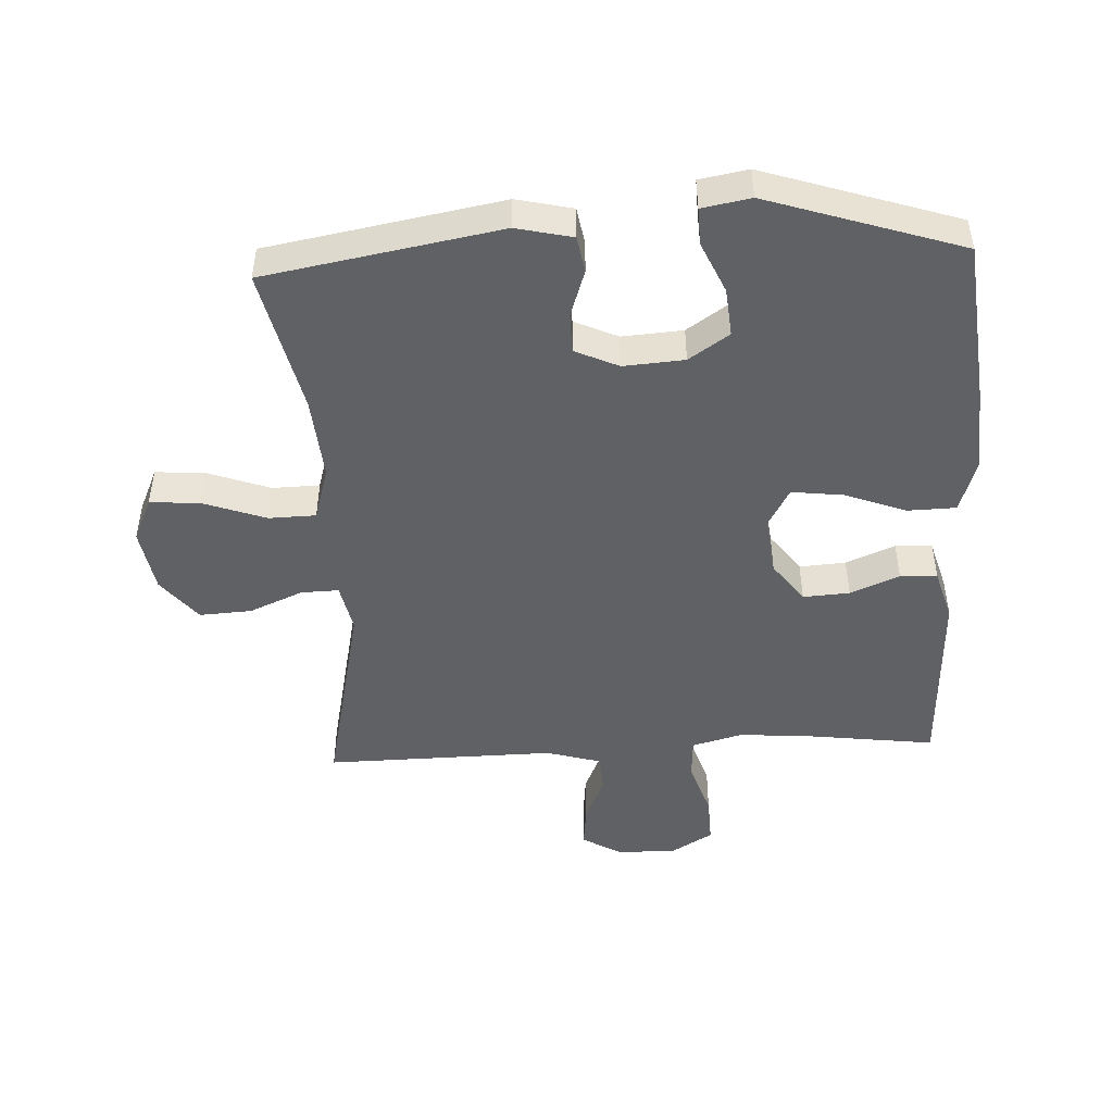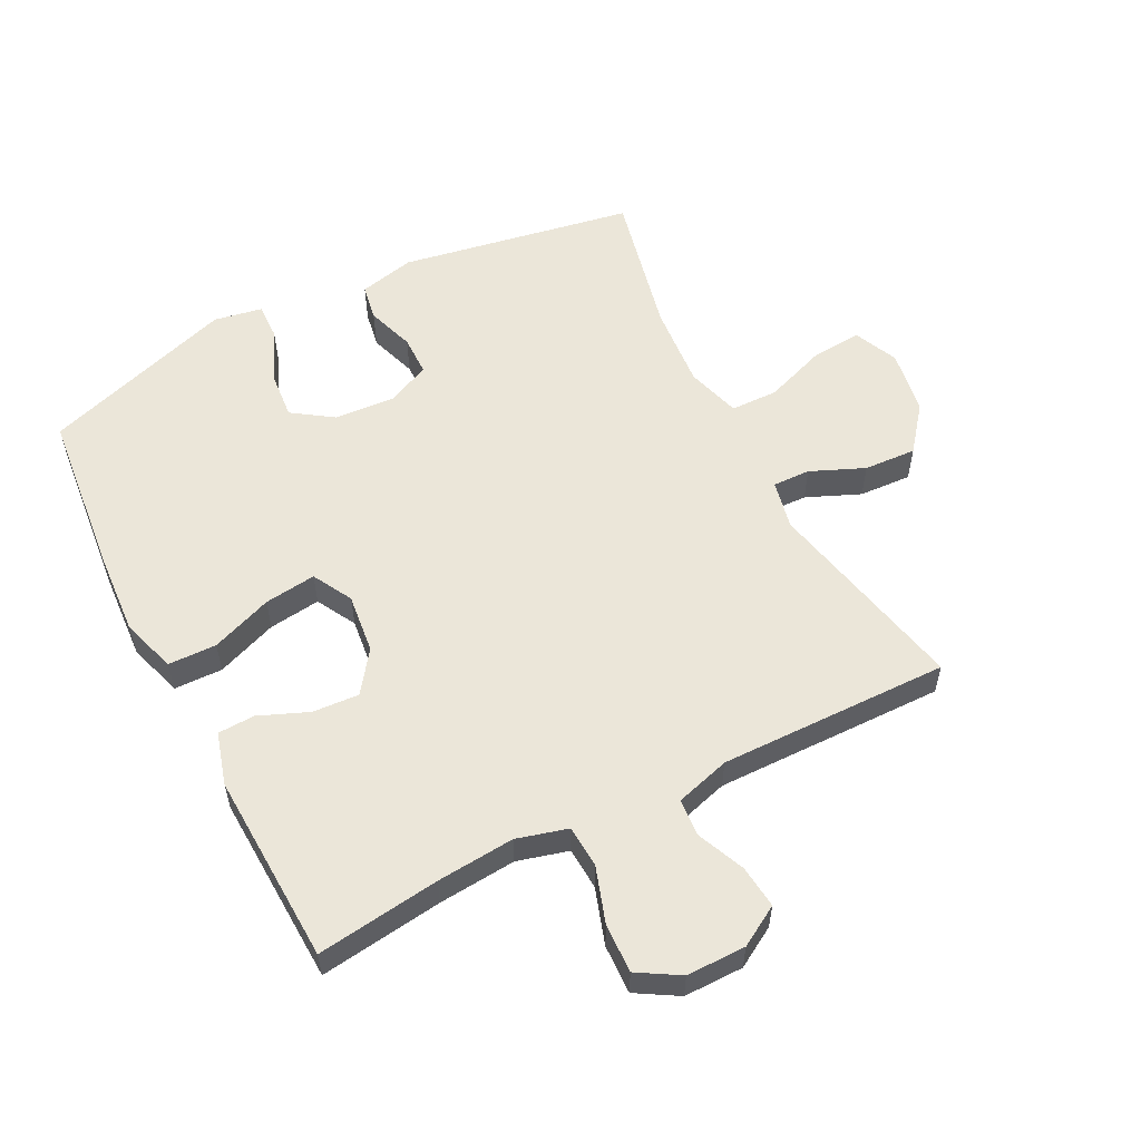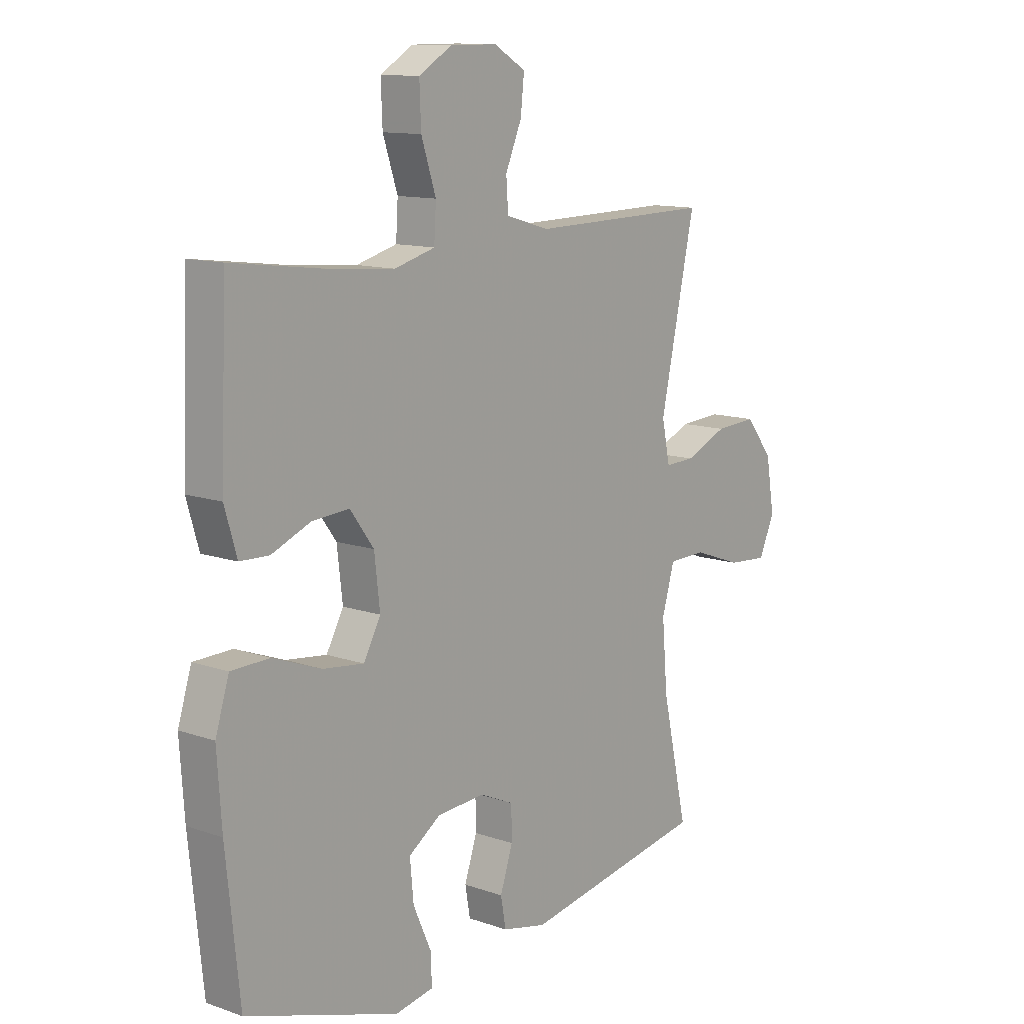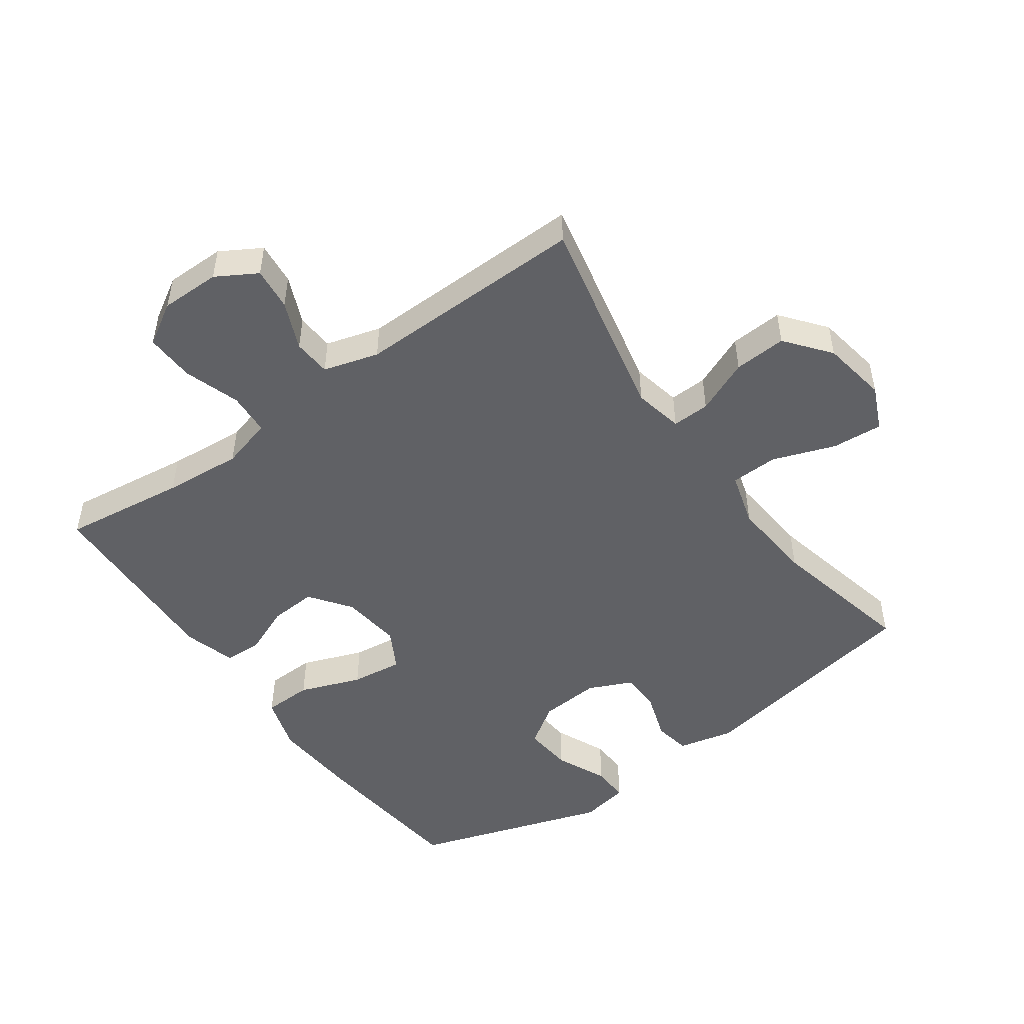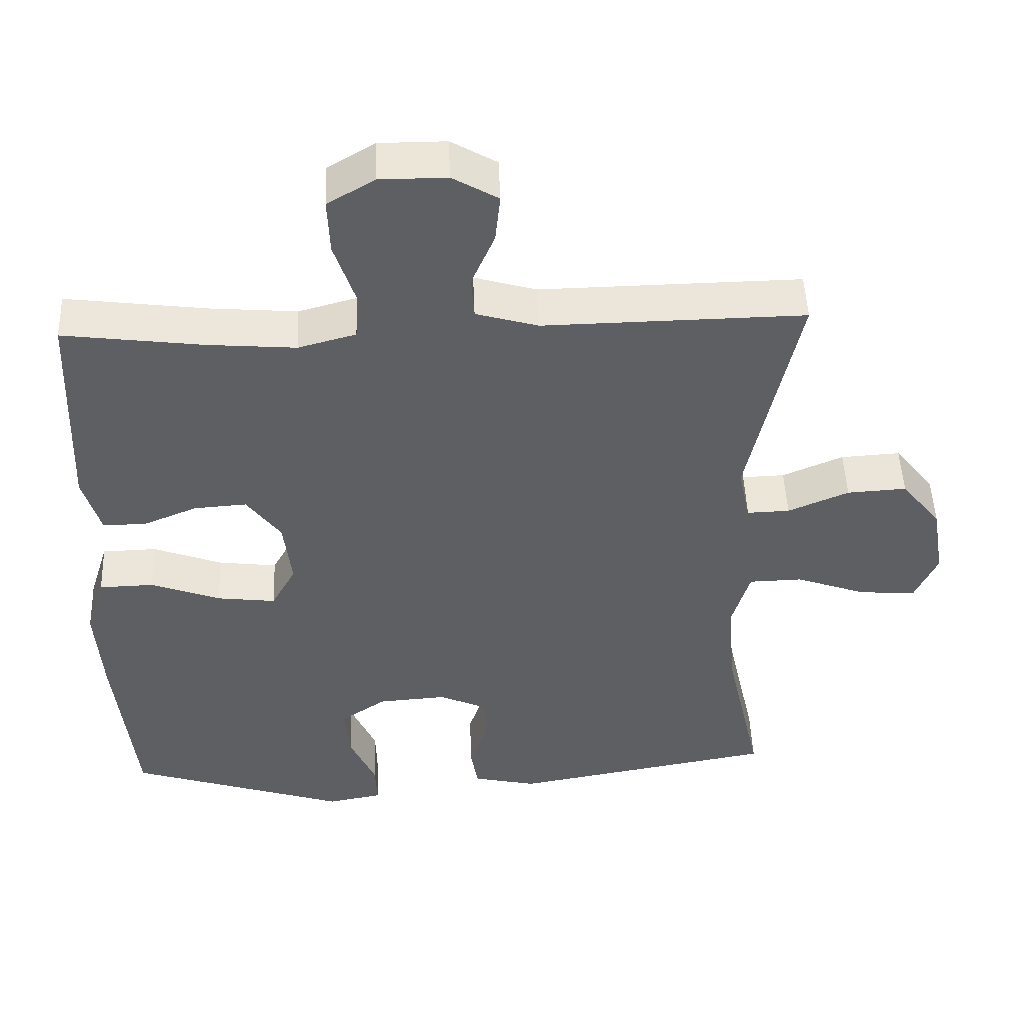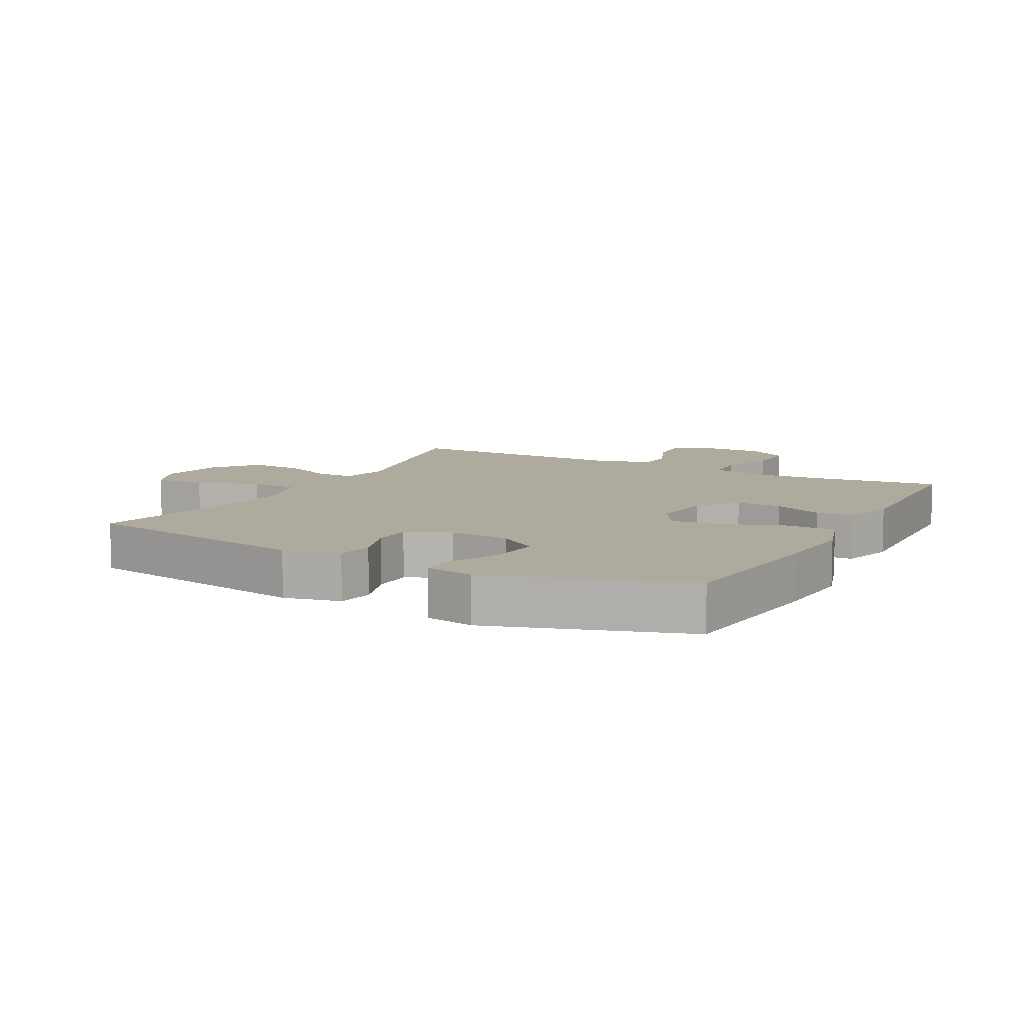
<metadata>
{"format":"obj","ext":"obj","renderer":"f3d","projection":"perspective","resolution":1024,"background":"white","views":[{"elev":-47.3,"azim":-177.2,"up":"+Y"},{"elev":56.5,"azim":-27.2,"up":"+Y"},{"elev":12.1,"azim":-50.5,"up":"+Z"},{"elev":-49.4,"azim":35.6,"up":"+Y"},{"elev":48.7,"azim":-2.2,"up":"+Z"},{"elev":9.3,"azim":-151.8,"up":"+Y"}]}
</metadata>
<code>
v -0.5 0.07 0.5
v -0.307 0.07 0.475
v -0.185 0.07 0.465
v -0.105 0.07 0.487
v -0.101 0.07 0.553
v -0.13 0.07 0.641
v -0.133 0.07 0.718
v -0.068 0.07 0.757
v 0.025 0.07 0.757
v 0.088 0.07 0.72
v 0.081 0.07 0.653
v 0.049 0.07 0.578
v 0.053 0.07 0.519
v 0.139 0.07 0.494
v 0.5 0.07 0.5
v 0.431 0.07 0.179
v 0.447 0.07 0.102
v 0.506 0.07 0.104
v 0.59 0.07 0.14
v 0.672 0.07 0.145
v 0.727 0.07 0.076
v 0.744 0.07 -0.026
v 0.713 0.07 -0.095
v 0.634 0.07 -0.089
v 0.537 0.07 -0.054
v 0.463 0.07 -0.056
v 0.438 0.07 -0.141
v 0.449 0.07 -0.272
v 0.5 0.07 -0.5
v 0.134 0.07 -0.566
v 0.046 0.07 -0.546
v 0.036 0.07 -0.489
v 0.061 0.07 -0.414
v 0.06 0.07 -0.351
v -0.008 0.07 -0.32
v -0.103 0.07 -0.327
v -0.166 0.07 -0.37
v -0.159 0.07 -0.446
v -0.123 0.07 -0.527
v -0.121 0.07 -0.585
v -0.197 0.07 -0.599
v -0.5 0.07 -0.5
v -0.527 0.07 -0.243
v -0.536 0.07 -0.11
v -0.509 0.07 -0.024
v -0.433 0.07 -0.022
v -0.337 0.07 -0.058
v -0.256 0.07 -0.068
v -0.222 0.07 -0.006
v -0.233 0.07 0.088
v -0.28 0.07 0.152
v -0.353 0.07 0.147
v -0.43 0.07 0.115
v -0.488 0.07 0.117
v -0.512 0.07 0.199
v -0.5 0 0.5
v -0.307 0 0.475
v -0.185 0 0.465
v -0.105 0 0.487
v -0.101 0 0.553
v -0.13 0 0.641
v -0.133 0 0.718
v -0.068 0 0.757
v 0.025 0 0.757
v 0.088 0 0.72
v 0.081 0 0.653
v 0.049 0 0.578
v 0.053 0 0.519
v 0.139 0 0.494
v 0.5 0 0.5
v 0.431 0 0.179
v 0.447 0 0.102
v 0.506 0 0.104
v 0.59 0 0.14
v 0.672 0 0.145
v 0.727 0 0.076
v 0.744 0 -0.026
v 0.713 0 -0.095
v 0.634 0 -0.089
v 0.537 0 -0.054
v 0.463 0 -0.056
v 0.438 0 -0.141
v 0.449 0 -0.272
v 0.5 0 -0.5
v 0.134 0 -0.566
v 0.046 0 -0.546
v 0.036 0 -0.489
v 0.061 0 -0.414
v 0.06 0 -0.351
v -0.008 0 -0.32
v -0.103 0 -0.327
v -0.166 0 -0.37
v -0.159 0 -0.446
v -0.123 0 -0.527
v -0.121 0 -0.585
v -0.197 0 -0.599
v -0.5 0 -0.5
v -0.527 0 -0.243
v -0.536 0 -0.11
v -0.509 0 -0.024
v -0.433 0 -0.022
v -0.337 0 -0.058
v -0.256 0 -0.068
v -0.222 0 -0.006
v -0.233 0 0.088
v -0.28 0 0.152
v -0.353 0 0.147
v -0.43 0 0.115
v -0.488 0 0.117
v -0.512 0 0.199
f 55 1 2
f 54 55 2
f 53 54 2
f 52 53 2
f 51 52 2 3
f 50 51 3 4
f 49 50 4
f 45 46 47
f 44 45 47
f 43 44 47
f 42 43 47
f 41 42 47
f 40 41 47
f 39 40 47
f 38 39 47
f 37 38 47 48
f 36 37 48 49
f 31 32 33
f 30 31 33
f 29 30 33
f 28 29 33
f 27 28 33 34
f 26 27 34 35
f 23 24 25
f 22 23 25
f 21 22 25
f 20 21 25
f 19 20 25
f 18 19 25
f 17 18 25 26
f 36 49 4
f 35 36 4
f 26 35 4
f 17 26 4
f 16 17 4
f 10 11 12
f 9 10 12
f 8 9 12
f 7 8 12
f 6 7 12
f 5 6 12
f 5 12 13
f 4 5 13 14
f 4 14 15 16
f 57 56 110
f 57 110 109
f 57 109 108
f 57 108 107
f 58 57 107 106
f 59 58 106 105
f 59 105 104
f 102 101 100
f 102 100 99
f 102 99 98
f 102 98 97
f 102 97 96
f 102 96 95
f 102 95 94
f 102 94 93
f 103 102 93 92
f 104 103 92 91
f 88 87 86
f 88 86 85
f 88 85 84
f 88 84 83
f 89 88 83 82
f 90 89 82 81
f 80 79 78
f 80 78 77
f 80 77 76
f 80 76 75
f 80 75 74
f 80 74 73
f 81 80 73 72
f 59 104 91
f 59 91 90
f 59 90 81
f 59 81 72
f 59 72 71
f 67 66 65
f 67 65 64
f 67 64 63
f 67 63 62
f 67 62 61
f 67 61 60
f 68 67 60
f 69 68 60 59
f 71 70 69 59
f 1 56 57 2
f 2 57 58 3
f 3 58 59 4
f 4 59 60 5
f 5 60 61 6
f 6 61 62 7
f 7 62 63 8
f 8 63 64 9
f 9 64 65 10
f 10 65 66 11
f 11 66 67 12
f 12 67 68 13
f 13 68 69 14
f 14 69 70 15
f 15 70 71 16
f 16 71 72 17
f 17 72 73 18
f 18 73 74 19
f 19 74 75 20
f 20 75 76 21
f 21 76 77 22
f 22 77 78 23
f 23 78 79 24
f 24 79 80 25
f 25 80 81 26
f 26 81 82 27
f 27 82 83 28
f 28 83 84 29
f 29 84 85 30
f 30 85 86 31
f 31 86 87 32
f 32 87 88 33
f 33 88 89 34
f 34 89 90 35
f 35 90 91 36
f 36 91 92 37
f 37 92 93 38
f 38 93 94 39
f 39 94 95 40
f 40 95 96 41
f 41 96 97 42
f 42 97 98 43
f 43 98 99 44
f 44 99 100 45
f 45 100 101 46
f 46 101 102 47
f 47 102 103 48
f 48 103 104 49
f 49 104 105 50
f 50 105 106 51
f 51 106 107 52
f 52 107 108 53
f 53 108 109 54
f 54 109 110 55
f 55 110 56 1

</code>
